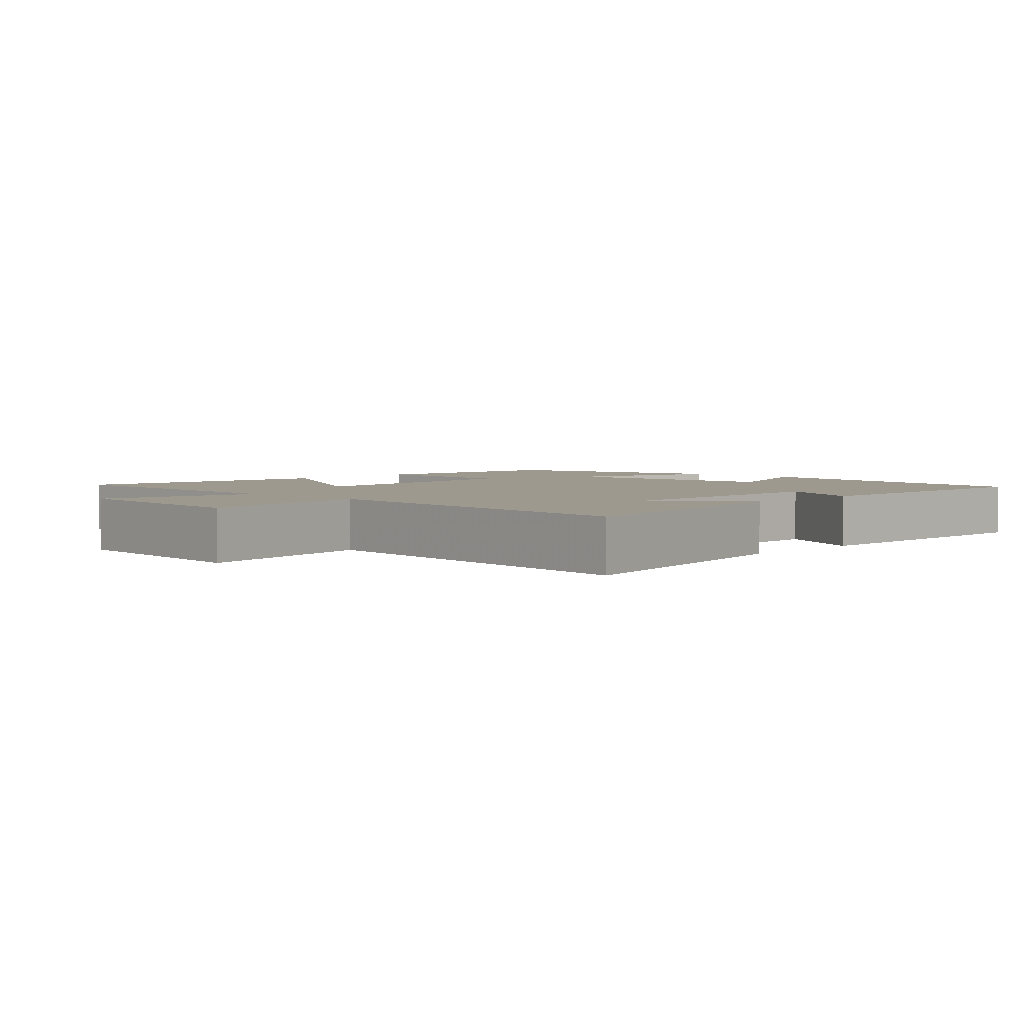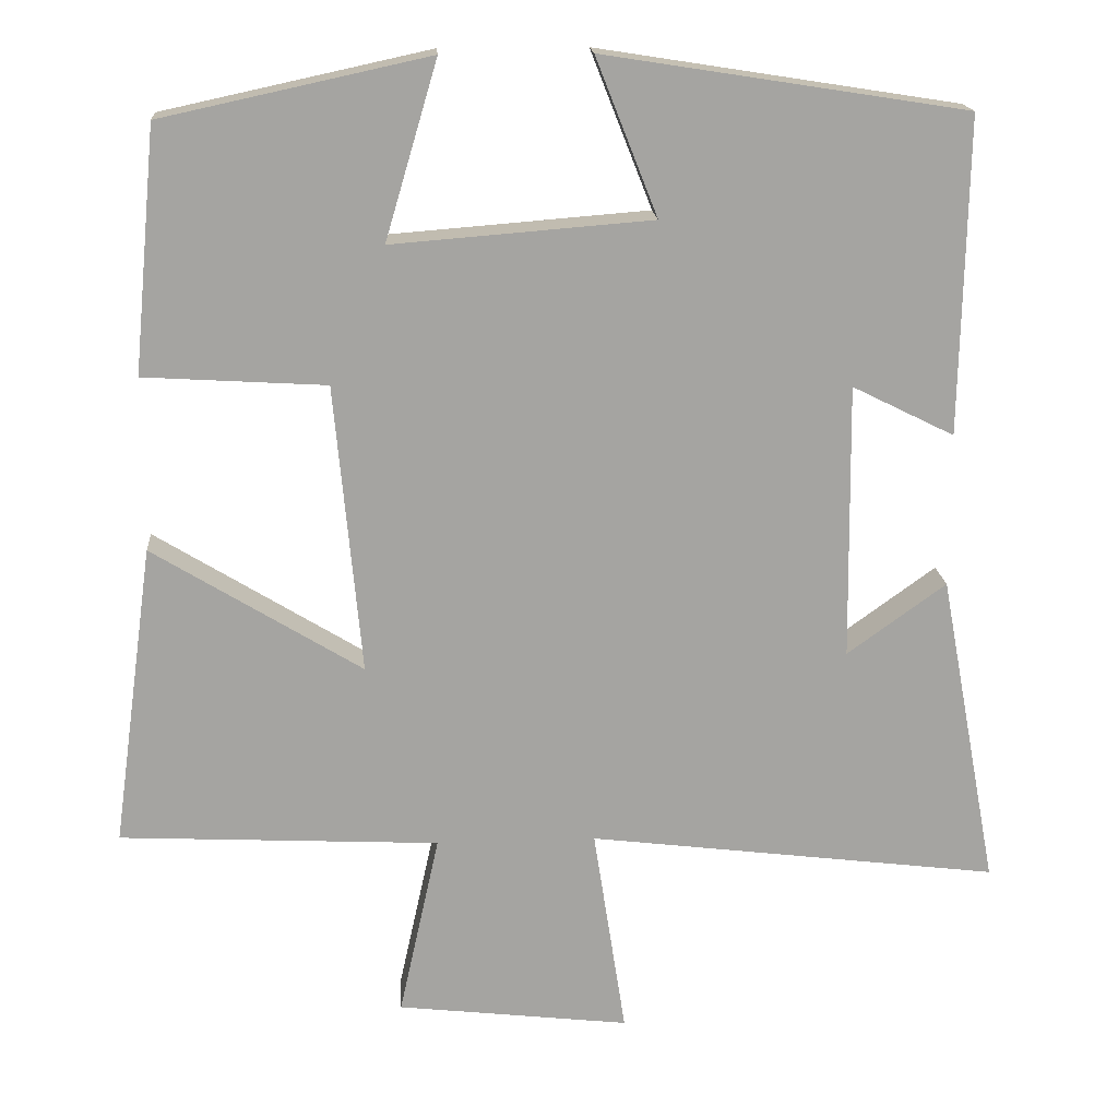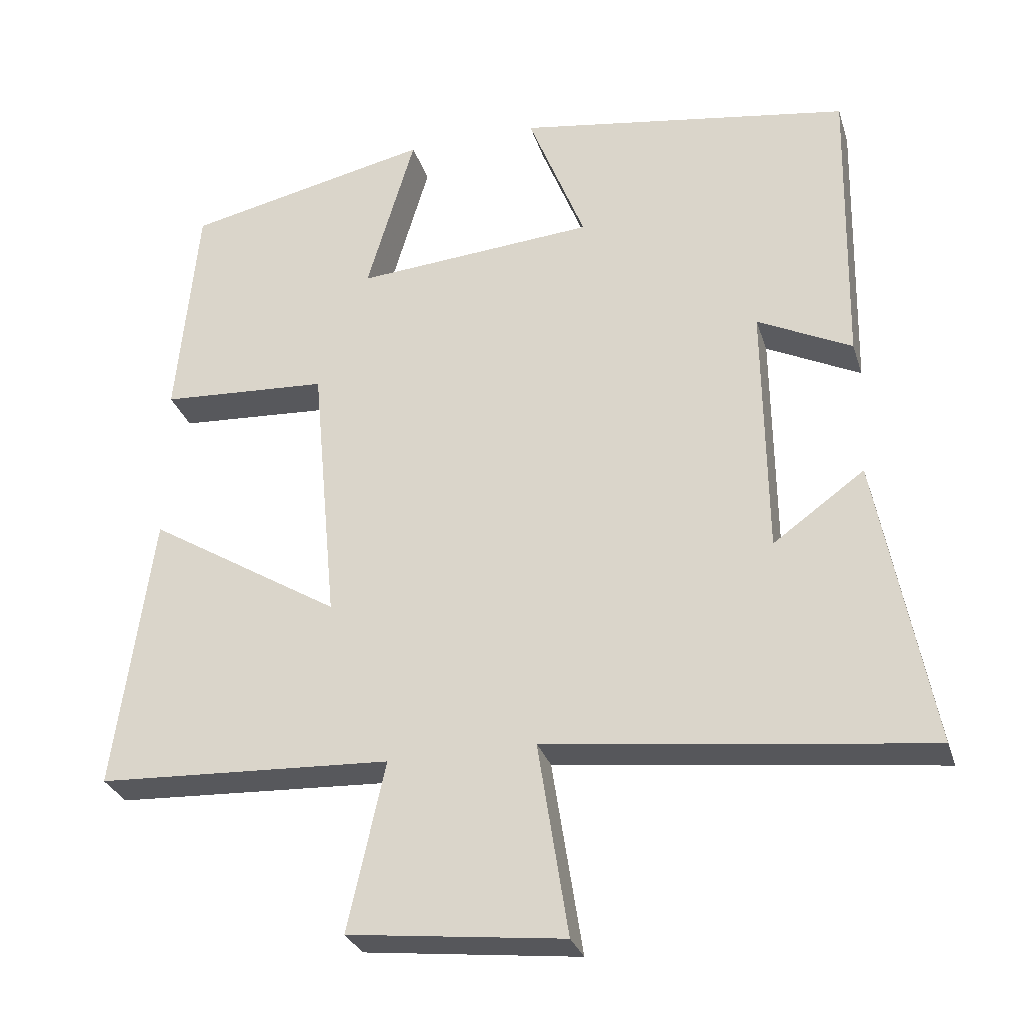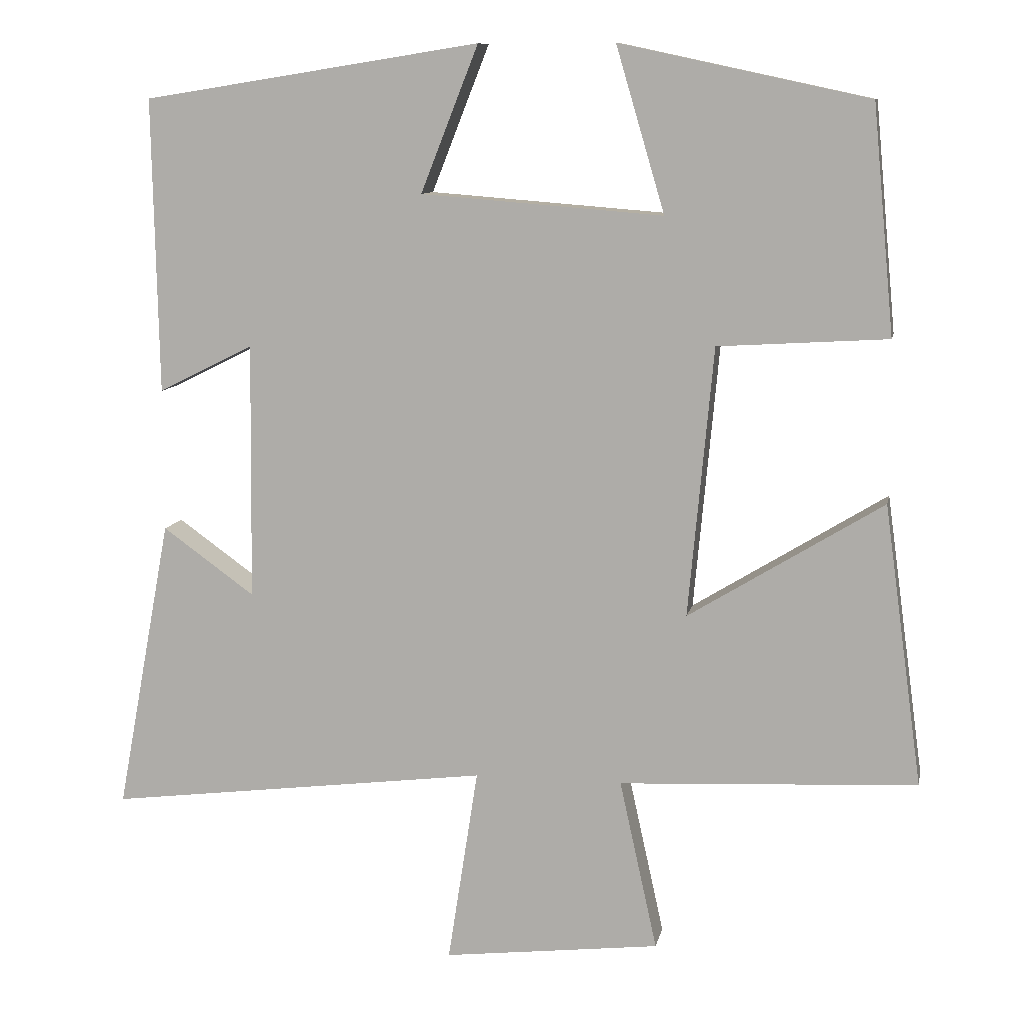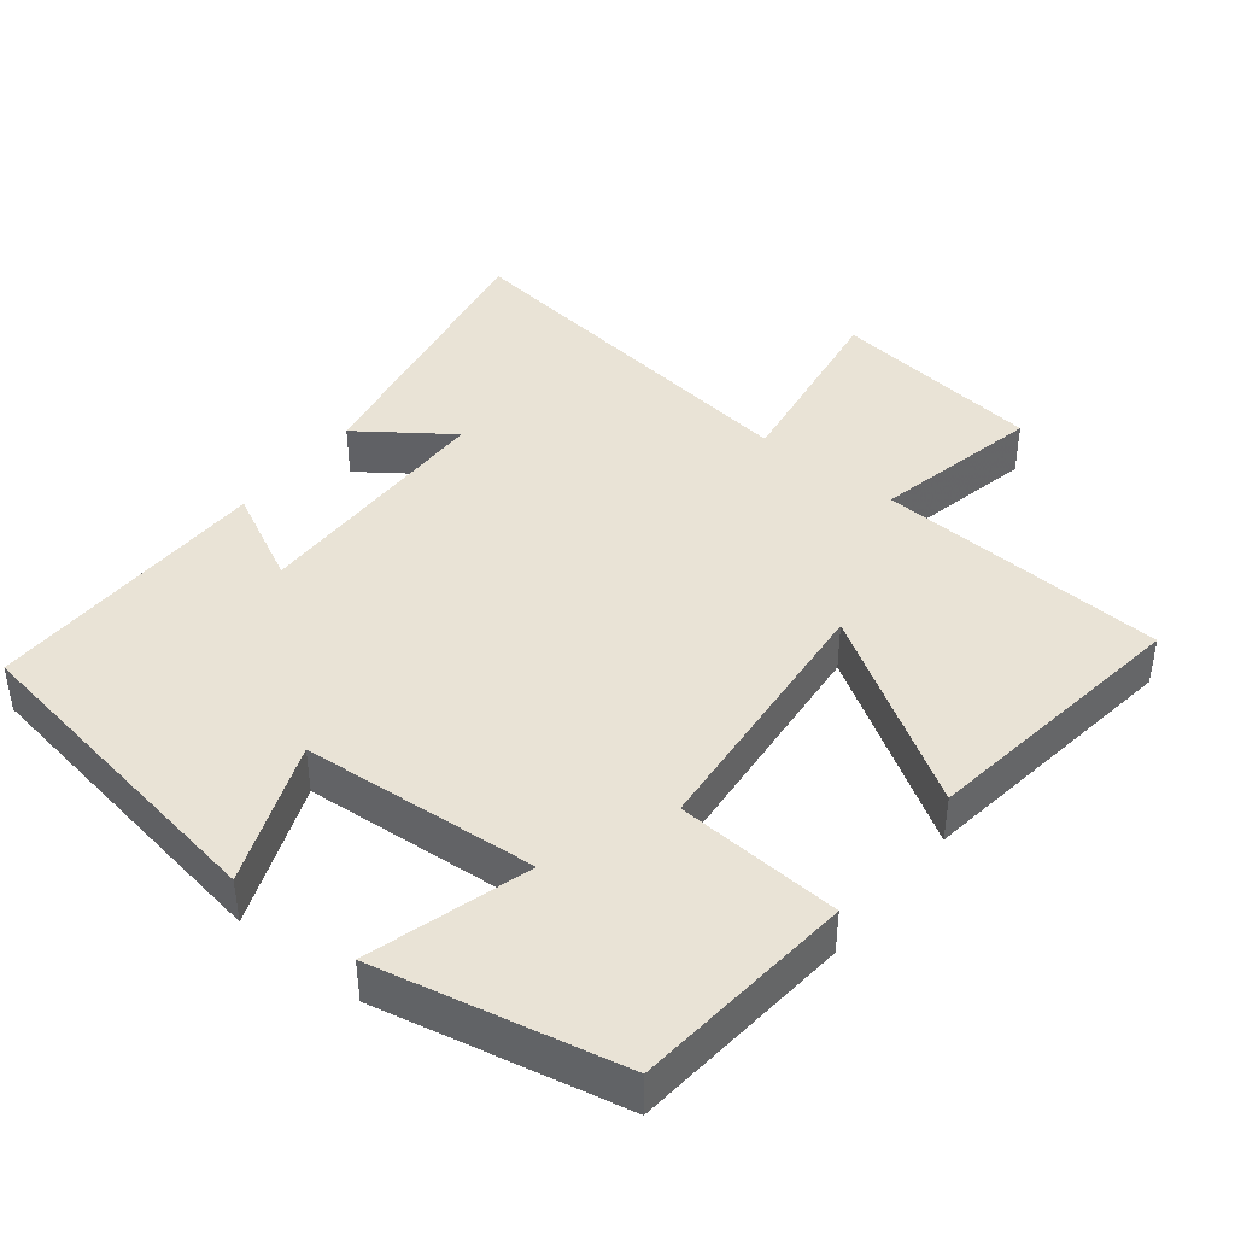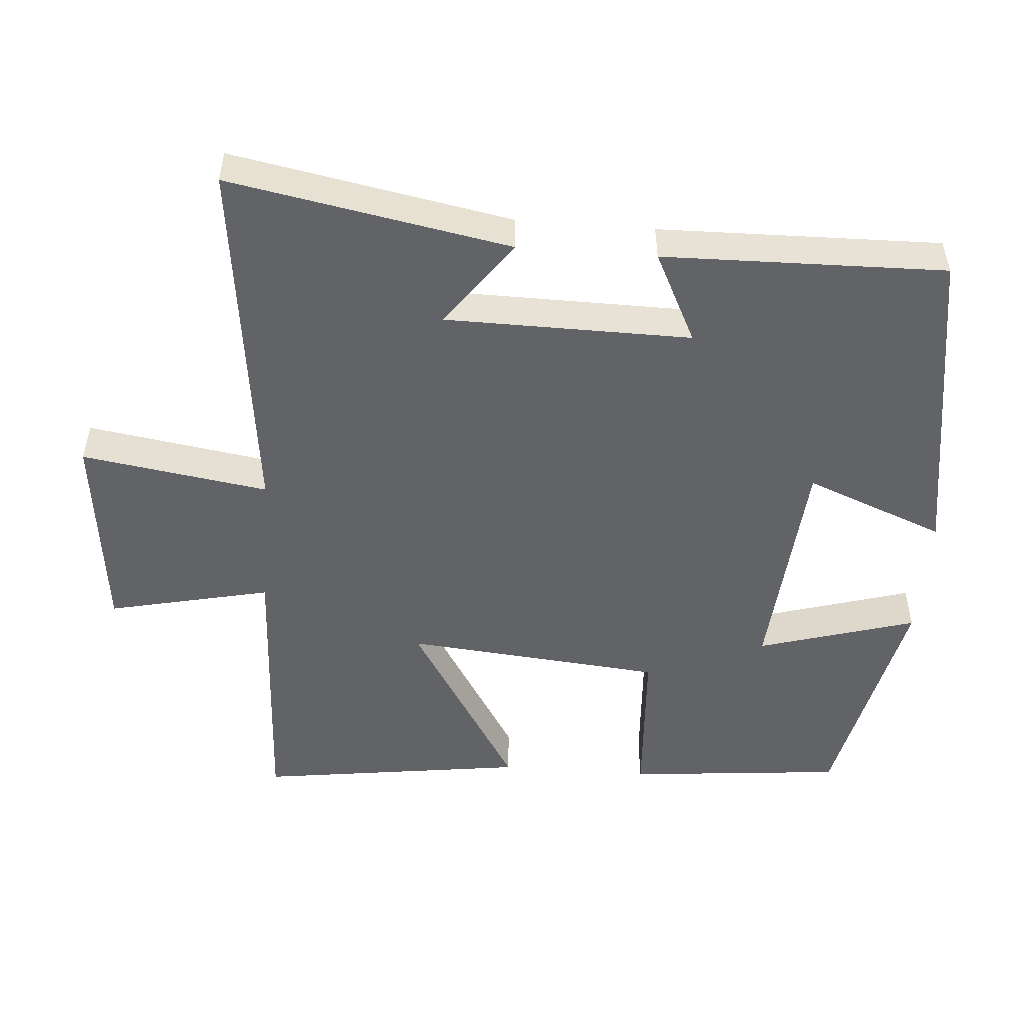
<metadata>
{"format":"obj","ext":"obj","renderer":"f3d","projection":"perspective","resolution":1024,"background":"white","views":[{"elev":3.3,"azim":-136.5,"up":"+Y"},{"elev":17.1,"azim":175.8,"up":"+Z"},{"elev":-29.5,"azim":-163.8,"up":"+Z"},{"elev":9.8,"azim":11.1,"up":"+Z"},{"elev":42.3,"azim":38.6,"up":"+Y"},{"elev":-50.8,"azim":-94.4,"up":"+Y"}]}
</metadata>
<code>
v -0.574 0.07 -0.564
v -0.5 0.07 -0.166
v -0.375 0.07 -0.256
v -0.371 0.07 0.092
v -0.5 0.07 0.028
v -0.508 0.07 0.428
v -0.05 0.07 0.5
v -0.128 0.07 0.302
v 0.2 0.07 0.276
v 0.134 0.07 0.5
v 0.471 0.07 0.427
v 0.5 0.07 0.119
v 0.27 0.07 0.105
v 0.236 0.07 -0.261
v 0.5 0.07 -0.099
v 0.552 0.07 -0.48
v 0.148 0.07 -0.5
v 0.199 0.07 -0.731
v -0.095 0.07 -0.765
v -0.054 0.07 -0.5
v -0.574 0 -0.564
v -0.5 0 -0.166
v -0.375 0 -0.256
v -0.371 0 0.092
v -0.5 0 0.028
v -0.508 0 0.428
v -0.05 0 0.5
v -0.128 0 0.302
v 0.2 0 0.276
v 0.134 0 0.5
v 0.471 0 0.427
v 0.5 0 0.119
v 0.27 0 0.105
v 0.236 0 -0.261
v 0.5 0 -0.099
v 0.552 0 -0.48
v 0.148 0 -0.5
v 0.199 0 -0.731
v -0.095 0 -0.765
v -0.054 0 -0.5
f 17 18 19 20
f 16 17 20
f 15 16 20
f 14 15 20
f 13 14 20 1
f 11 12 13
f 10 11 13
f 9 10 13
f 8 9 13
f 6 7 8
f 5 6 8
f 4 5 8
f 3 4 8 13
f 1 2 3
f 1 3 13
f 40 39 38 37
f 40 37 36
f 40 36 35
f 40 35 34
f 21 40 34 33
f 33 32 31
f 33 31 30
f 33 30 29
f 33 29 28
f 28 27 26
f 28 26 25
f 28 25 24
f 33 28 24 23
f 23 22 21
f 33 23 21
f 1 21 22 2
f 2 22 23 3
f 3 23 24 4
f 4 24 25 5
f 5 25 26 6
f 6 26 27 7
f 7 27 28 8
f 8 28 29 9
f 9 29 30 10
f 10 30 31 11
f 11 31 32 12
f 12 32 33 13
f 13 33 34 14
f 14 34 35 15
f 15 35 36 16
f 16 36 37 17
f 17 37 38 18
f 18 38 39 19
f 19 39 40 20
f 20 40 21 1

</code>
